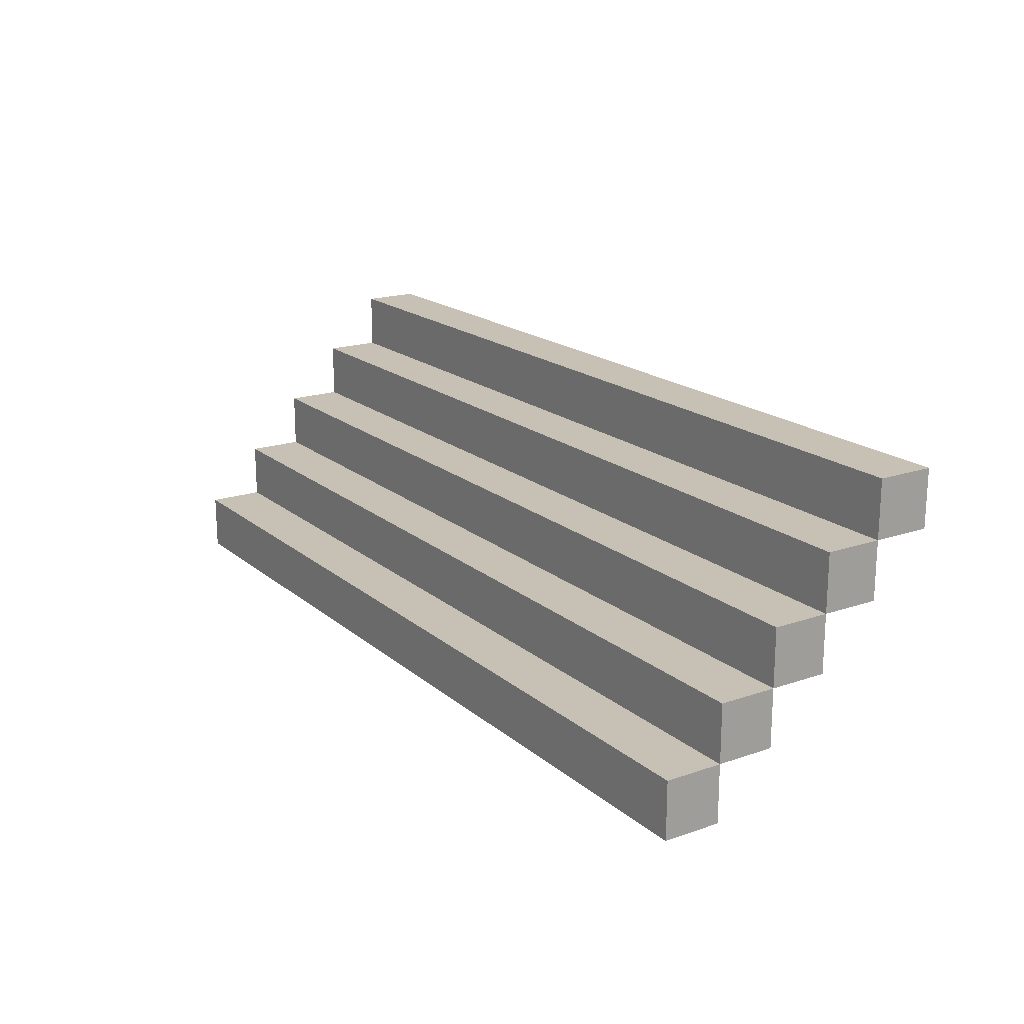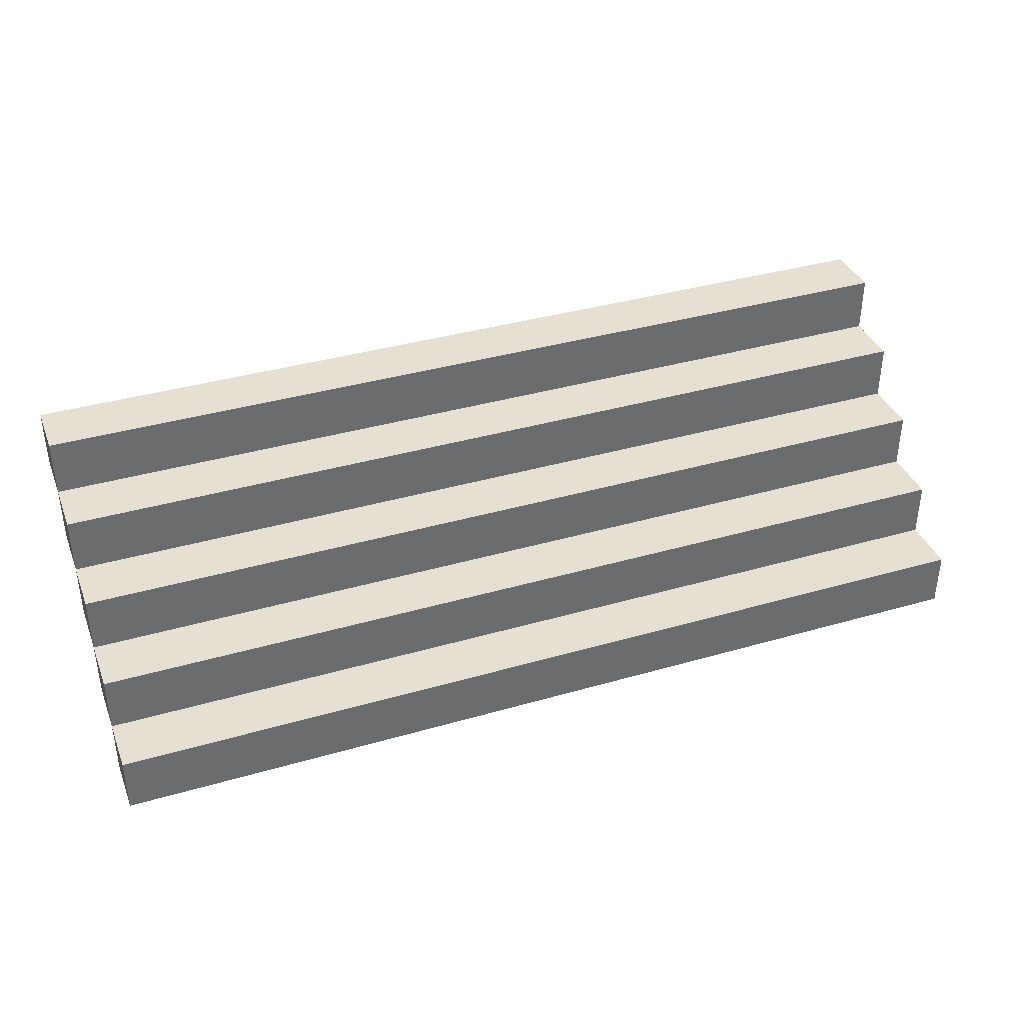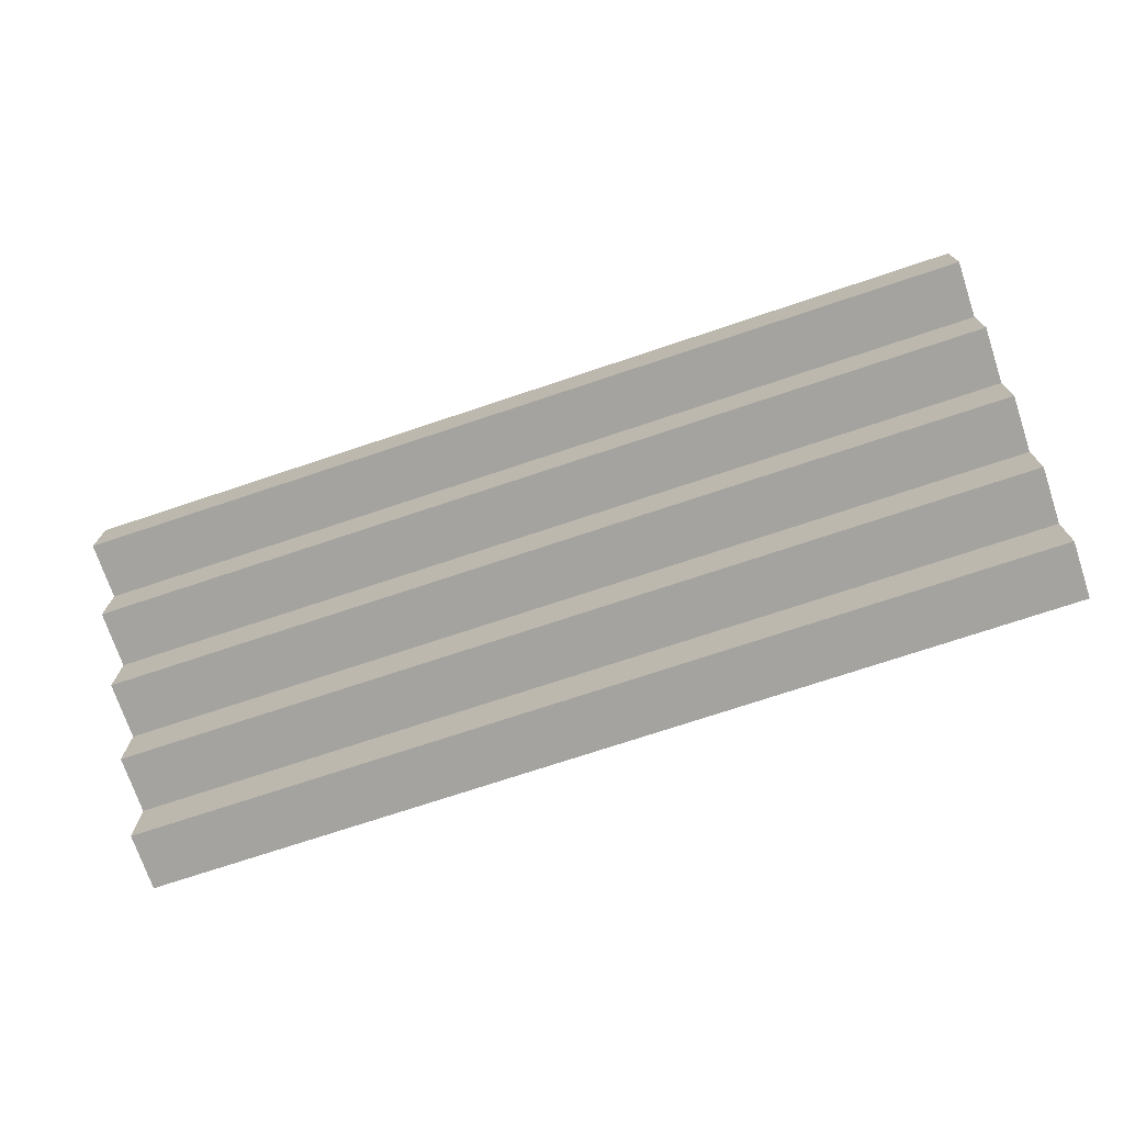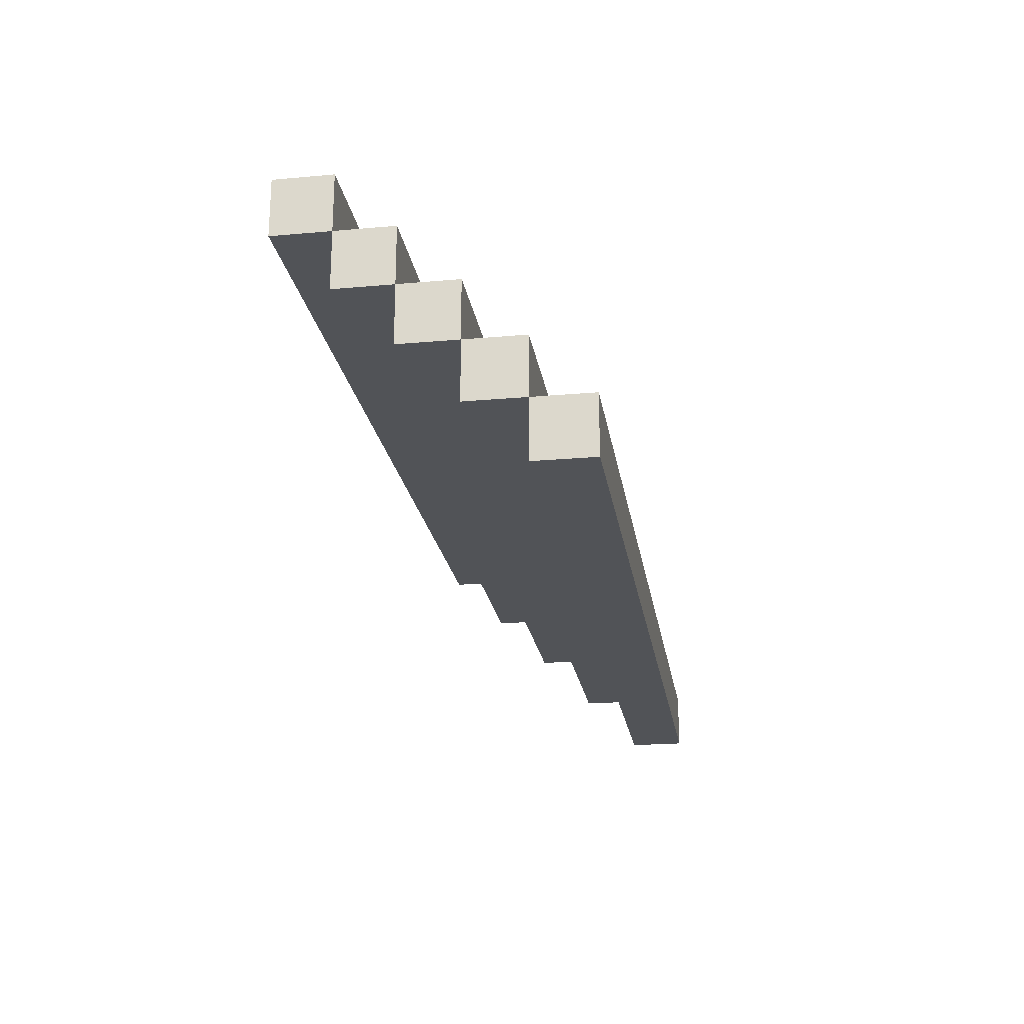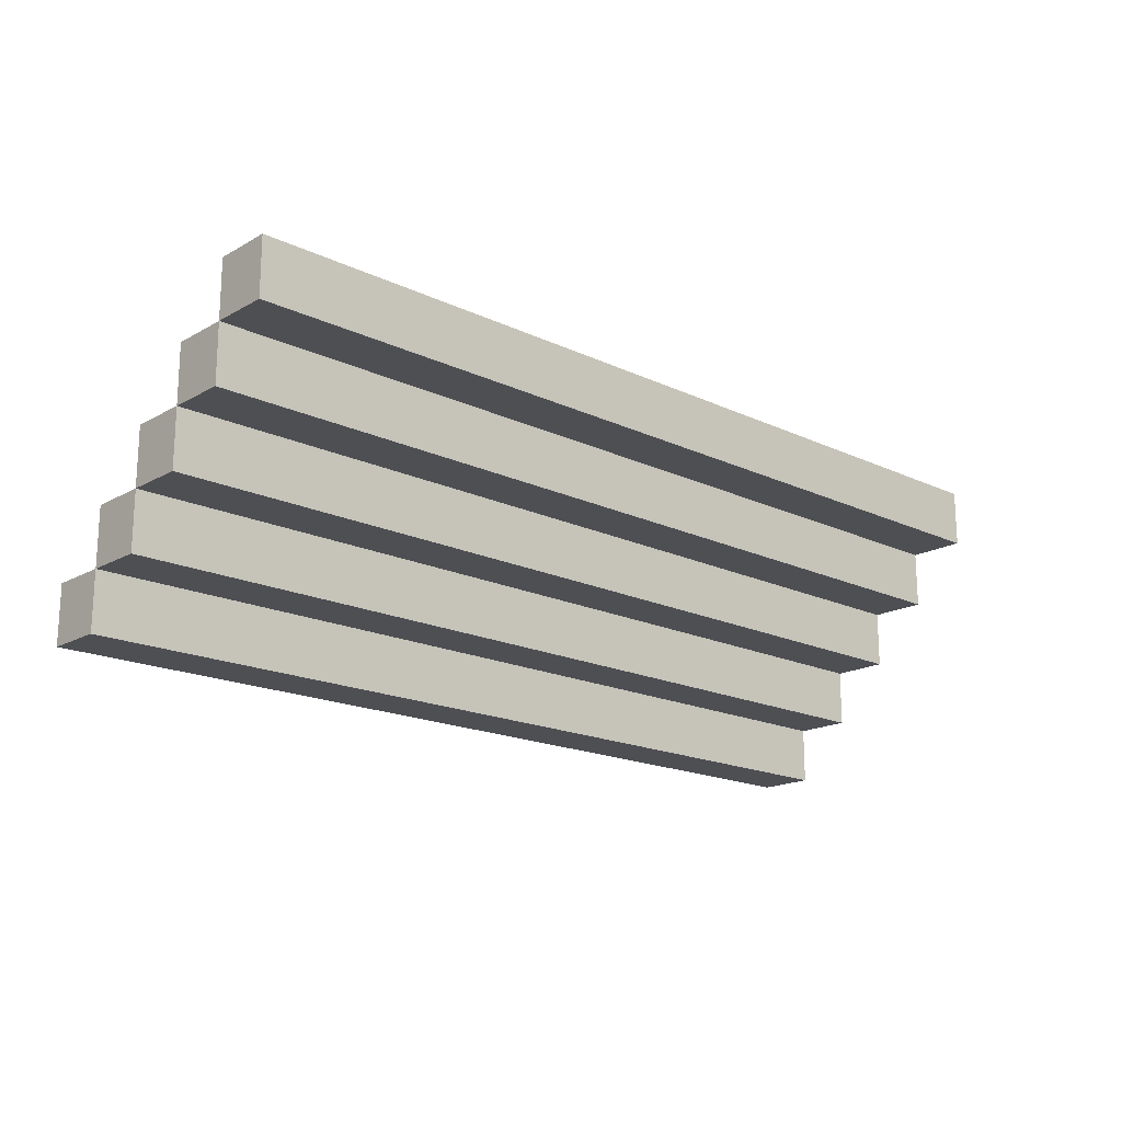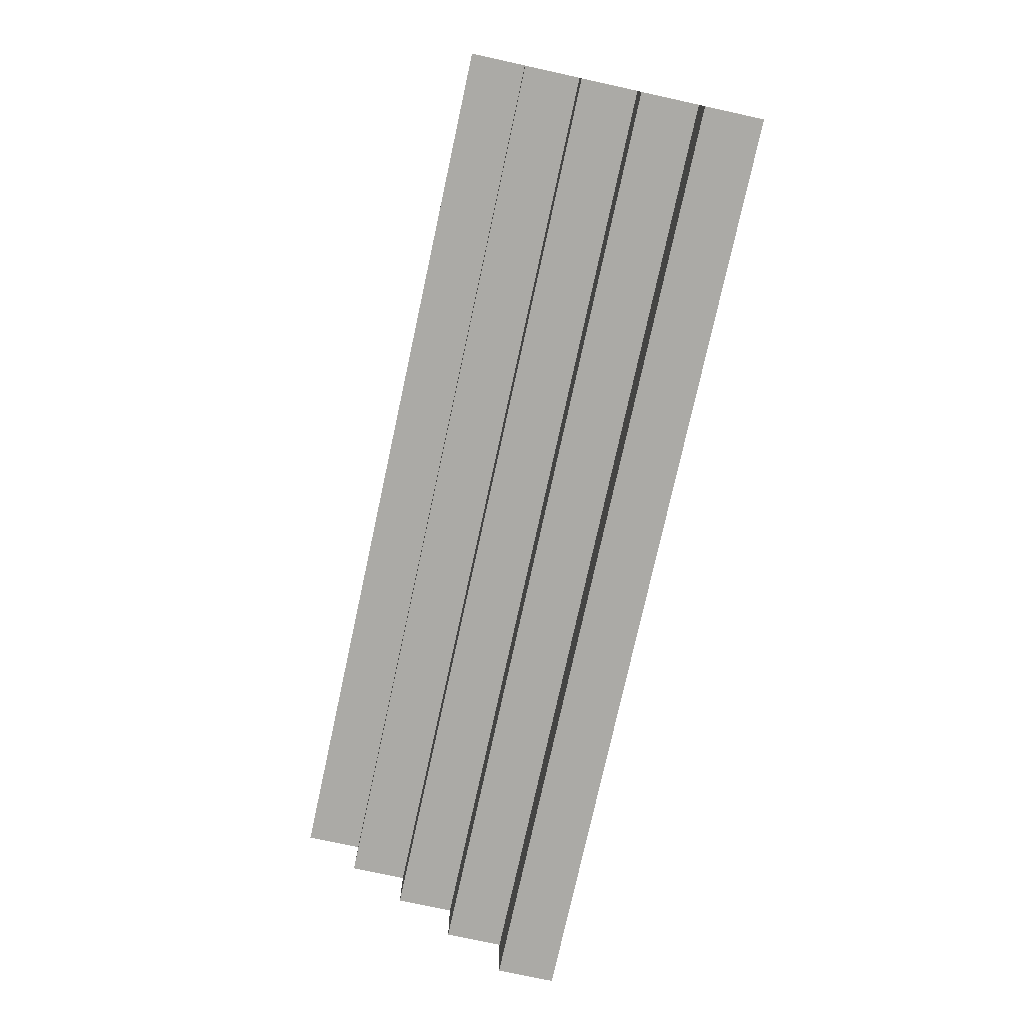
<metadata>
{"format":"obj","ext":"obj","renderer":"f3d","projection":"perspective","resolution":1024,"background":"white","views":[{"elev":18.5,"azim":56.7,"up":"+Y"},{"elev":37.6,"azim":159.7,"up":"+Z"},{"elev":-72.8,"azim":-161.5,"up":"+Y"},{"elev":-21.9,"azim":-81.1,"up":"+Y"},{"elev":-17.7,"azim":-42.7,"up":"+Z"},{"elev":-75.9,"azim":77.7,"up":"+Z"}]}
</metadata>
<code>
o GarageRoof
v -6 1.8 0.3
v -6 1.8 0.2
v -6 1.9 0.3
v -6 1.9 0.2
v -6 1.9 0.1
v -6 2 0.2
v -6 2 0.1
v -6 2 -2.98e-08
v -6 2.1 0.1
v -6 2.1 -2.98e-08
v -6 2.1 -0.1
v -6 2.2 -2.98e-08
v -6 2.2 -0.1
v -6 2.2 -0.2
v -6 2.3 -0.1
v -6 2.3 -0.2
v -4.4 1.8 0.3
v -4.4 1.8 0.2
v -4.4 1.9 0.3
v -4.4 1.9 0.2
v -4.4 1.9 0.1
v -4.4 2 0.2
v -4.4 2 0.1
v -4.4 2 -2.98e-08
v -4.4 2.1 0.1
v -4.4 2.1 -2.98e-08
v -4.4 2.1 -0.1
v -4.4 2.2 -2.98e-08
v -4.4 2.2 -0.1
v -4.4 2.2 -0.2
v -4.4 2.3 -0.1
v -4.4 2.3 -0.2
v -6 1.8 0.3
v -6 1.9 0.3
v -4.4 1.8 0.3
v -4.4 1.9 0.3
v -6 1.9 0.2
v -6 2 0.2
v -5.9 1.9 0.2
v -5.9 2 0.2
v -4.5 1.9 0.2
v -4.5 2 0.2
v -4.4 1.9 0.2
v -4.4 2 0.2
v -6 2 0.1
v -6 2.1 0.1
v -5.9 2 0.1
v -5.9 2.1 0.1
v -4.5 2 0.1
v -4.5 2.1 0.1
v -4.4 2 0.1
v -4.4 2.1 0.1
v -6 2.1 -2.98e-08
v -6 2.2 -2.98e-08
v -5.9 2.1 -2.98e-08
v -5.9 2.2 -2.98e-08
v -4.5 2.1 -2.98e-08
v -4.5 2.2 -2.98e-08
v -4.4 2.1 -2.98e-08
v -4.4 2.2 -2.98e-08
v -6 2.2 -0.1
v -6 2.3 -0.1
v -5.9 2.2 -0.1
v -5.9 2.3 -0.1
v -4.5 2.2 -0.1
v -4.5 2.3 -0.1
v -4.4 2.2 -0.1
v -4.4 2.3 -0.1
v -6 1.8 0.2
v -6 1.9 0.2
v -5.9 1.9 0.2
v -4.5 1.9 0.2
v -4.4 1.8 0.2
v -4.4 1.9 0.2
v -6 1.9 0.1
v -6 2 0.1
v -5.9 1.9 0.1
v -5.9 2 0.1
v -4.5 1.9 0.1
v -4.5 2 0.1
v -4.4 1.9 0.1
v -4.4 2 0.1
v -6 2 -2.98e-08
v -6 2.1 -2.98e-08
v -5.9 2 -2.98e-08
v -5.9 2.1 -2.98e-08
v -4.5 2 -2.98e-08
v -4.5 2.1 -2.98e-08
v -4.4 2 -2.98e-08
v -4.4 2.1 -2.98e-08
v -6 2.1 -0.1
v -6 2.2 -0.1
v -5.9 2.1 -0.1
v -5.9 2.2 -0.1
v -4.5 2.1 -0.1
v -4.5 2.2 -0.1
v -4.4 2.1 -0.1
v -4.4 2.2 -0.1
v -6 2.2 -0.2
v -6 2.3 -0.2
v -5.9 2.2 -0.2
v -5.9 2.3 -0.2
v -4.5 2.2 -0.2
v -4.5 2.3 -0.2
v -4.4 2.2 -0.2
v -4.4 2.3 -0.2
v -6 1.8 0.3
v -4.4 1.8 0.3
v -6 1.8 0.2
v -4.4 1.8 0.2
v -6 1.9 0.2
v -5.9 1.9 0.2
v -4.5 1.9 0.2
v -4.4 1.9 0.2
v -6 1.9 0.1
v -5.9 1.9 0.1
v -4.5 1.9 0.1
v -4.4 1.9 0.1
v -6 2 0.1
v -5.9 2 0.1
v -4.5 2 0.1
v -4.4 2 0.1
v -6 2 -2.98e-08
v -5.9 2 -2.98e-08
v -4.5 2 -2.98e-08
v -4.4 2 -2.98e-08
v -6 2.1 -2.98e-08
v -5.9 2.1 -2.98e-08
v -4.5 2.1 -2.98e-08
v -4.4 2.1 -2.98e-08
v -6 2.1 -0.1
v -5.9 2.1 -0.1
v -4.5 2.1 -0.1
v -4.4 2.1 -0.1
v -6 2.2 -0.1
v -5.9 2.2 -0.1
v -4.5 2.2 -0.1
v -4.4 2.2 -0.1
v -6 2.2 -0.2
v -5.9 2.2 -0.2
v -4.5 2.2 -0.2
v -4.4 2.2 -0.2
v -6 1.9 0.3
v -4.4 1.9 0.3
v -6 1.9 0.2
v -5.9 1.9 0.2
v -4.5 1.9 0.2
v -4.4 1.9 0.2
v -6 2 0.2
v -5.9 2 0.2
v -4.5 2 0.2
v -4.4 2 0.2
v -6 2 0.1
v -5.9 2 0.1
v -4.5 2 0.1
v -4.4 2 0.1
v -6 2.1 0.1
v -5.9 2.1 0.1
v -4.5 2.1 0.1
v -4.4 2.1 0.1
v -6 2.1 -2.98e-08
v -5.9 2.1 -2.98e-08
v -4.5 2.1 -2.98e-08
v -4.4 2.1 -2.98e-08
v -6 2.2 -2.98e-08
v -5.9 2.2 -2.98e-08
v -4.5 2.2 -2.98e-08
v -4.4 2.2 -2.98e-08
v -6 2.2 -0.1
v -5.9 2.2 -0.1
v -4.5 2.2 -0.1
v -4.4 2.2 -0.1
v -6 2.3 -0.1
v -5.9 2.3 -0.1
v -4.5 2.3 -0.1
v -4.4 2.3 -0.1
v -6 2.3 -0.2
v -5.9 2.3 -0.2
v -4.5 2.3 -0.2
v -4.4 2.3 -0.2
f 3 2 1
f 4 2 3
f 6 5 4
f 7 5 6
f 9 8 7
f 10 8 9
f 12 11 10
f 13 11 12
f 15 14 13
f 16 14 15
f 17 18 19
f 19 18 20
f 20 21 22
f 22 21 23
f 23 24 25
f 25 24 26
f 26 27 28
f 28 27 29
f 29 30 31
f 31 30 32
f 35 34 33
f 36 34 35
f 39 38 37
f 40 38 39
f 41 40 39
f 42 40 41
f 43 42 41
f 44 42 43
f 47 46 45
f 48 46 47
f 49 48 47
f 50 48 49
f 51 50 49
f 52 50 51
f 55 54 53
f 56 54 55
f 57 56 55
f 58 56 57
f 59 58 57
f 60 58 59
f 63 62 61
f 64 62 63
f 65 64 63
f 66 64 65
f 67 66 65
f 68 66 67
f 69 70 71
f 69 71 72
f 69 72 73
f 73 72 74
f 75 76 77
f 77 76 78
f 77 78 79
f 79 78 80
f 79 80 81
f 81 80 82
f 83 84 85
f 85 84 86
f 85 86 87
f 87 86 88
f 87 88 89
f 89 88 90
f 91 92 93
f 93 92 94
f 93 94 95
f 95 94 96
f 95 96 97
f 97 96 98
f 99 100 101
f 101 100 102
f 101 102 103
f 103 102 104
f 103 104 105
f 105 104 106
f 109 108 107
f 110 108 109
f 115 112 111
f 116 113 112
f 116 112 115
f 117 114 113
f 117 113 116
f 118 114 117
f 123 120 119
f 124 121 120
f 124 120 123
f 125 122 121
f 125 121 124
f 126 122 125
f 131 128 127
f 132 129 128
f 132 128 131
f 133 130 129
f 133 129 132
f 134 130 133
f 139 136 135
f 140 137 136
f 140 136 139
f 141 138 137
f 141 137 140
f 142 138 141
f 143 144 145
f 145 144 146
f 146 144 147
f 147 144 148
f 149 150 153
f 150 151 154
f 153 150 154
f 151 152 155
f 154 151 155
f 155 152 156
f 157 158 161
f 158 159 162
f 161 158 162
f 159 160 163
f 162 159 163
f 163 160 164
f 165 166 169
f 166 167 170
f 169 166 170
f 167 168 171
f 170 167 171
f 171 168 172
f 173 174 177
f 174 175 178
f 177 174 178
f 175 176 179
f 178 175 179
f 179 176 180

</code>
